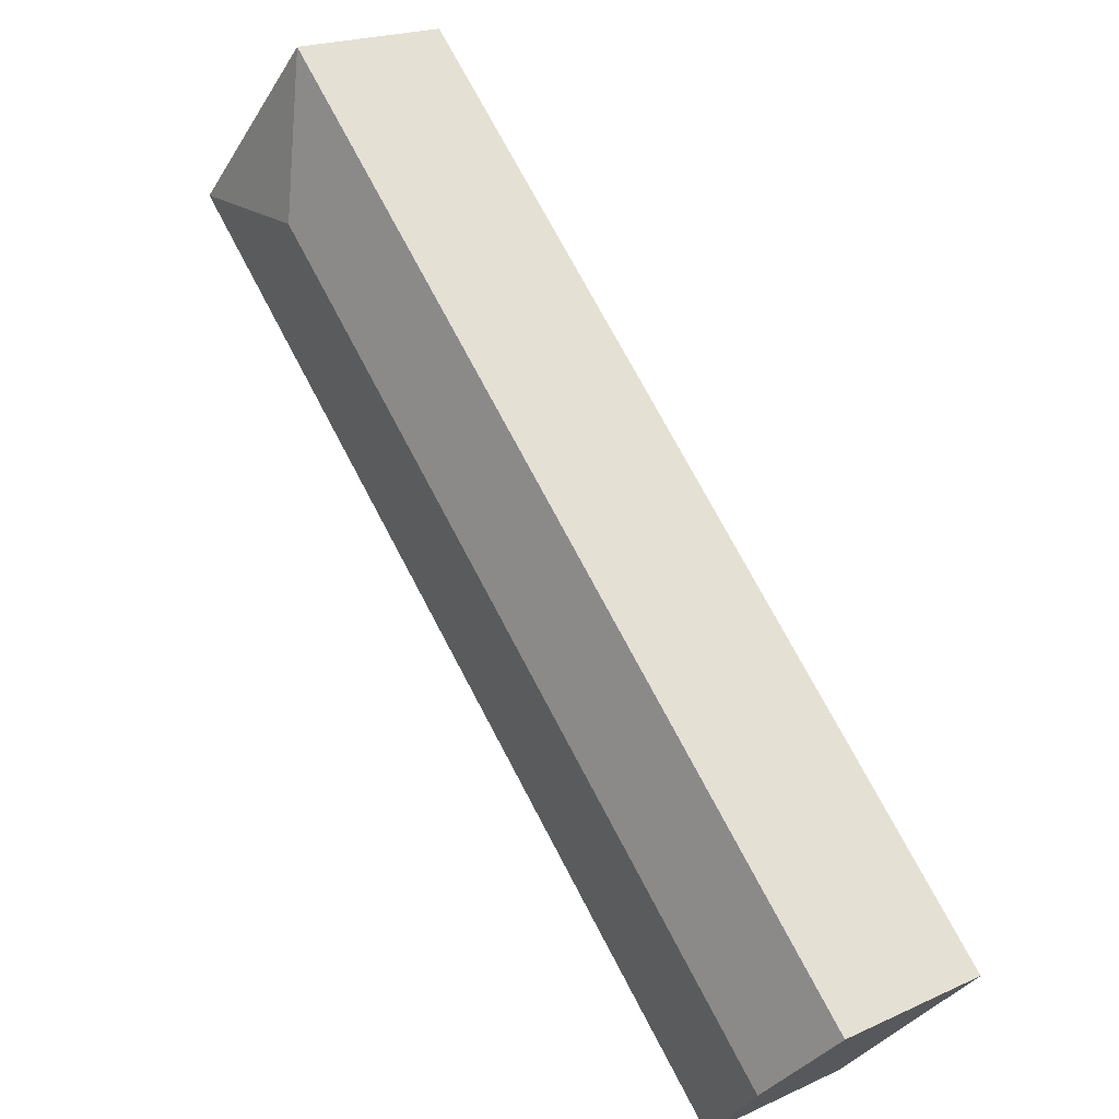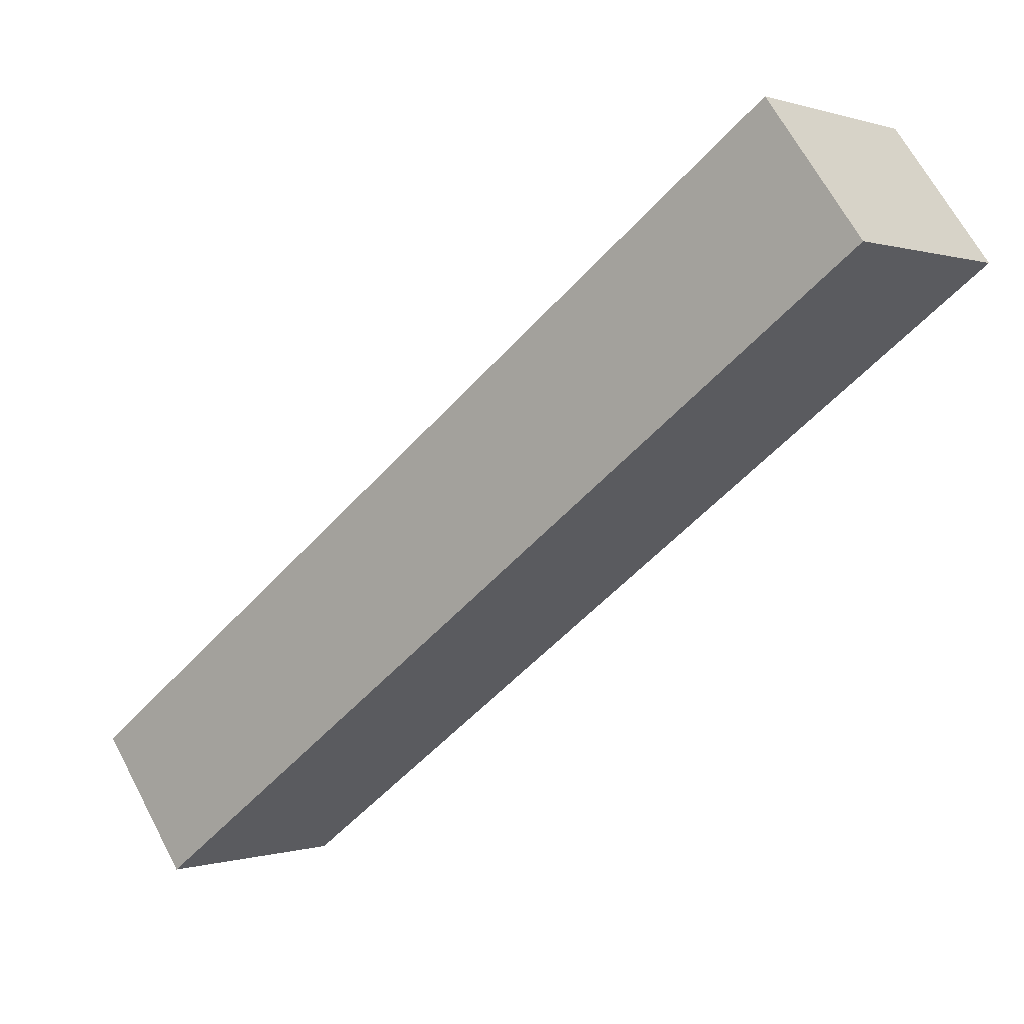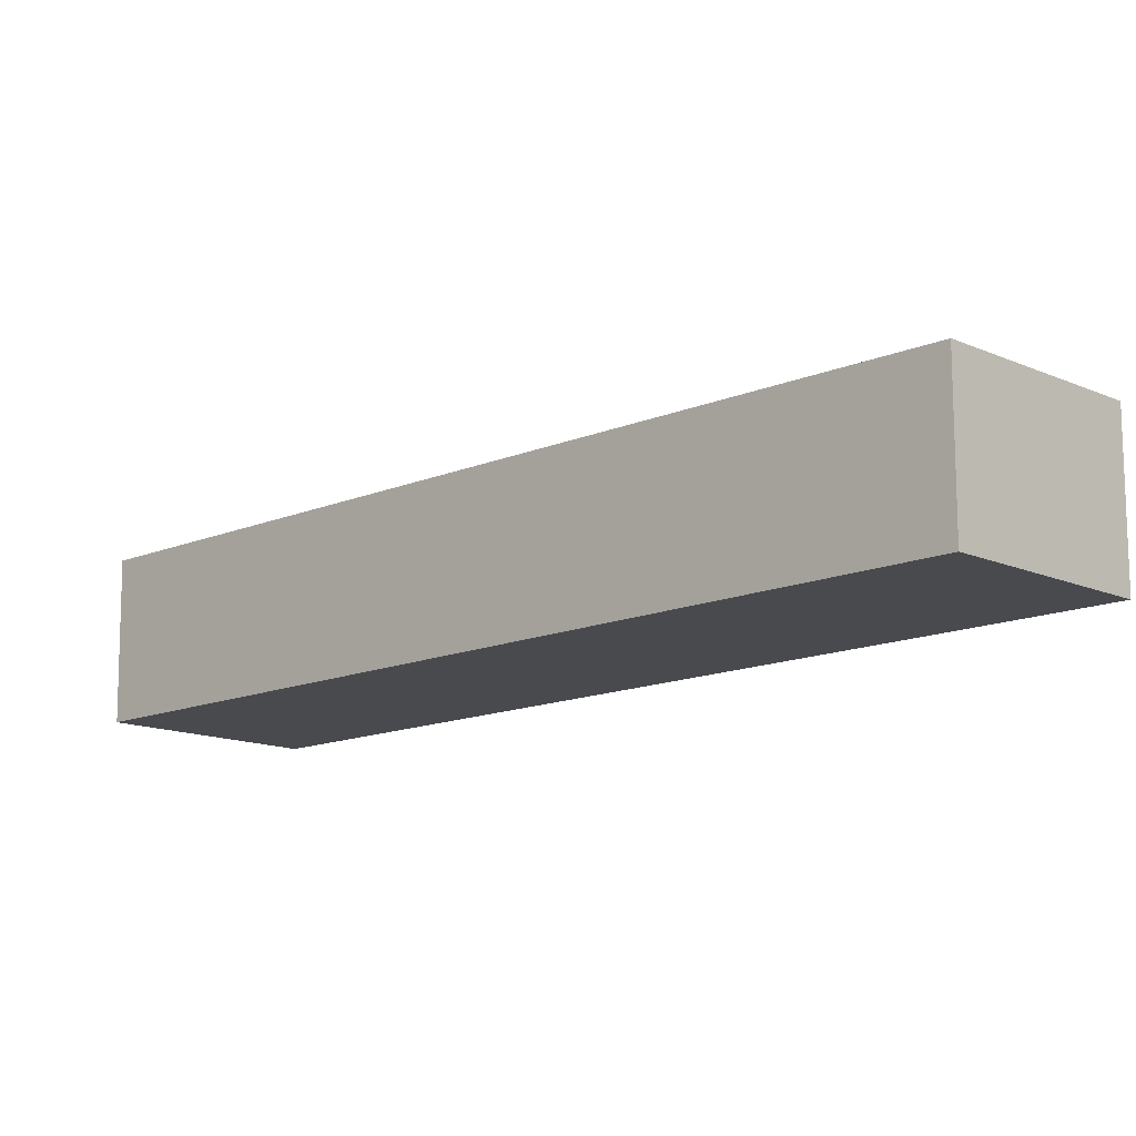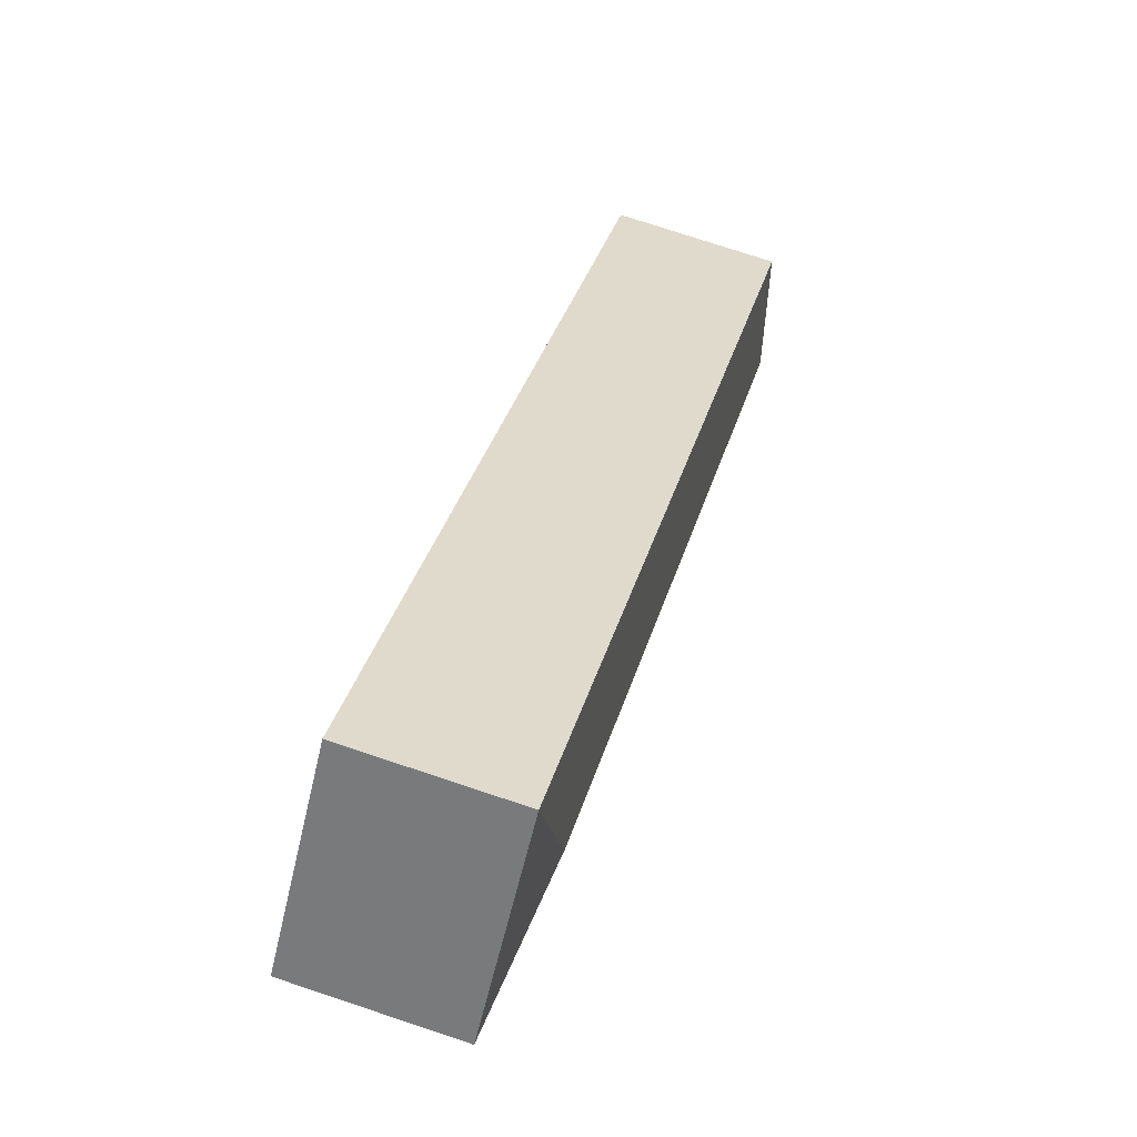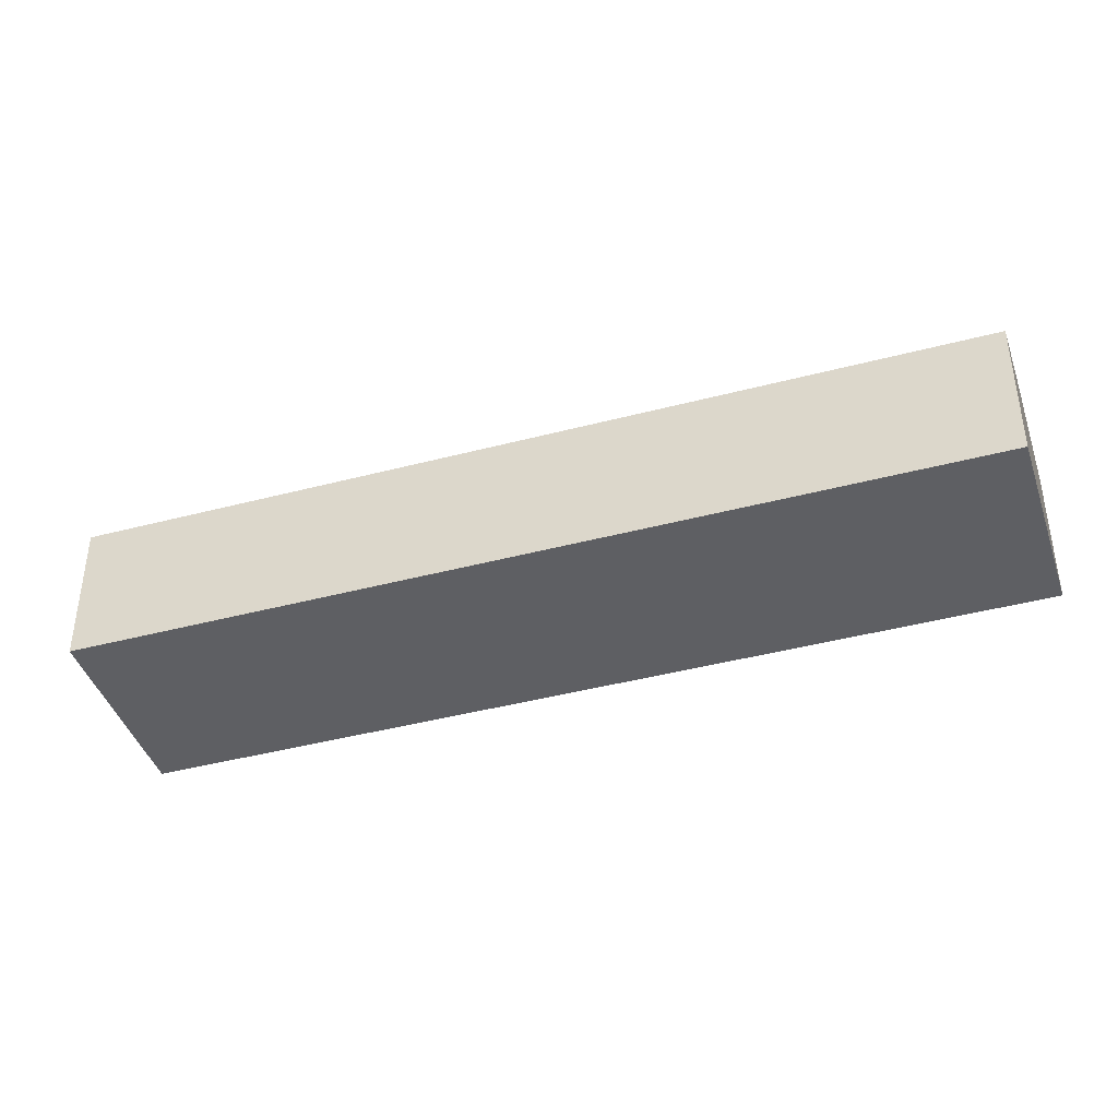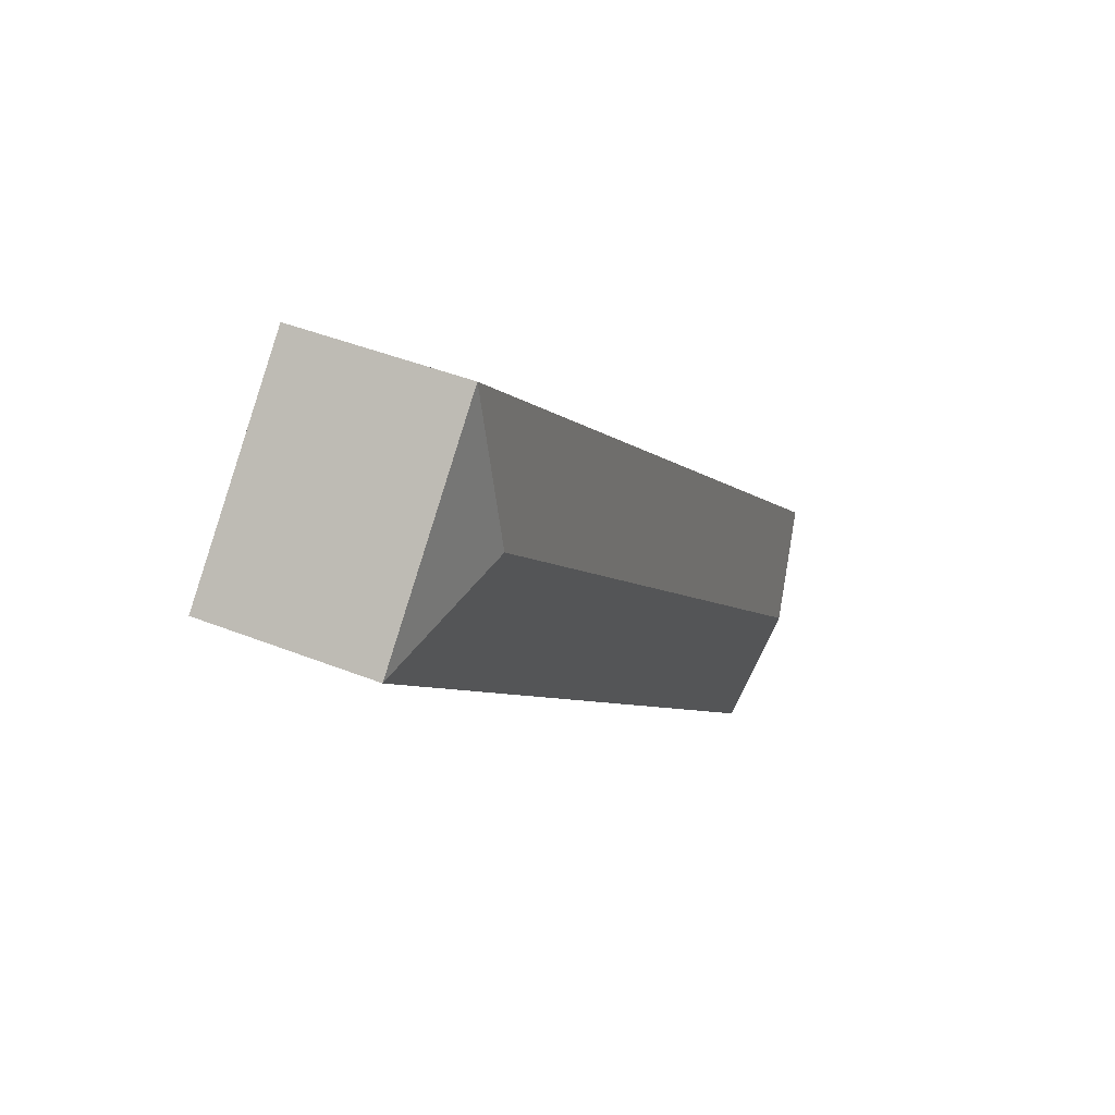
<metadata>
{"format":"obj","ext":"obj","renderer":"f3d","projection":"perspective","resolution":1024,"background":"white","views":[{"elev":20.1,"azim":-130.1,"up":"+Z"},{"elev":65.7,"azim":-27.8,"up":"+Z"},{"elev":76.8,"azim":-0.2,"up":"+Z"},{"elev":75.1,"azim":108.4,"up":"+Z"},{"elev":-41.8,"azim":153.6,"up":"+Y"},{"elev":42.4,"azim":115.6,"up":"+Z"}]}
</metadata>
<code>
v  0.783 7.199 0.758
v  0.801 7.382 -0.827
v  0 7.199 4.408e-16
v  12.17 7.199 11.79
v  3.5 7.998 -3.613
v  32.02 7.998 24.01
v  13.35 7.199 12.93
v  26.21 7.199 25.39
v  27.81 7.199 26.93
v  32.13 7.199 31.12
v  32.78 7.199 30.45
v  36.94 7.199 26.16
v  39.13 7.199 23.9
v  15.24 7.199 0.758
v  4.087 7.864 -4.219
v  4.762 7.71 -4.916
v  6.999 7.199 -7.226
v  32.13 -1.906e-15 31.12
v  32.78 -1.865e-15 30.45
v  36.94 -1.602e-15 26.16
v  39.13 -1.463e-15 23.9
v  15.24 -4.641e-17 0.758
v  6.999 4.425e-16 -7.226
v  0.801 5.064e-17 -0.827
v  0 0 0
v  4.762 3.01e-16 -4.916
v  4.087 2.583e-16 -4.219
v  3.5 2.212e-16 -3.613
v  27.81 -1.649e-15 26.93
v  26.21 -1.555e-15 25.39
v  13.35 -7.916e-16 12.93
v  12.17 -7.221e-16 11.79
v  0.783 -4.641e-17 0.758
g defaultobject
f 1 2 3
f 2 1 4
f 2 4 5
f 5 4 6
f 6 4 7
f 6 7 8
f 6 8 9
f 6 9 10
f 11 6 10
f 6 11 12
f 6 12 13
f 14 6 13
f 6 14 5
f 5 14 15
f 15 14 16
f 16 14 17
f 18 11 10
f 11 18 12
f 12 18 13
f 13 18 19
f 13 19 20
f 13 20 21
f 21 14 13
f 14 21 22
f 14 22 17
f 17 22 23
f 23 16 17
f 16 23 15
f 15 23 5
f 5 23 2
f 2 23 3
f 3 23 24
f 3 24 25
f 24 23 26
f 24 26 27
f 24 27 28
f 9 18 10
f 18 9 29
f 29 9 8
f 29 8 30
f 30 8 7
f 30 7 31
f 31 7 4
f 31 4 32
f 32 4 1
f 32 1 33
f 33 1 3
f 33 3 25
f 22 26 23
f 26 22 27
f 27 22 28
f 28 22 24
f 24 22 25
f 25 22 33
f 33 22 32
f 32 22 21
f 32 21 31
f 31 21 30
f 30 21 29
f 29 21 20
f 29 20 18
f 18 20 19

</code>
